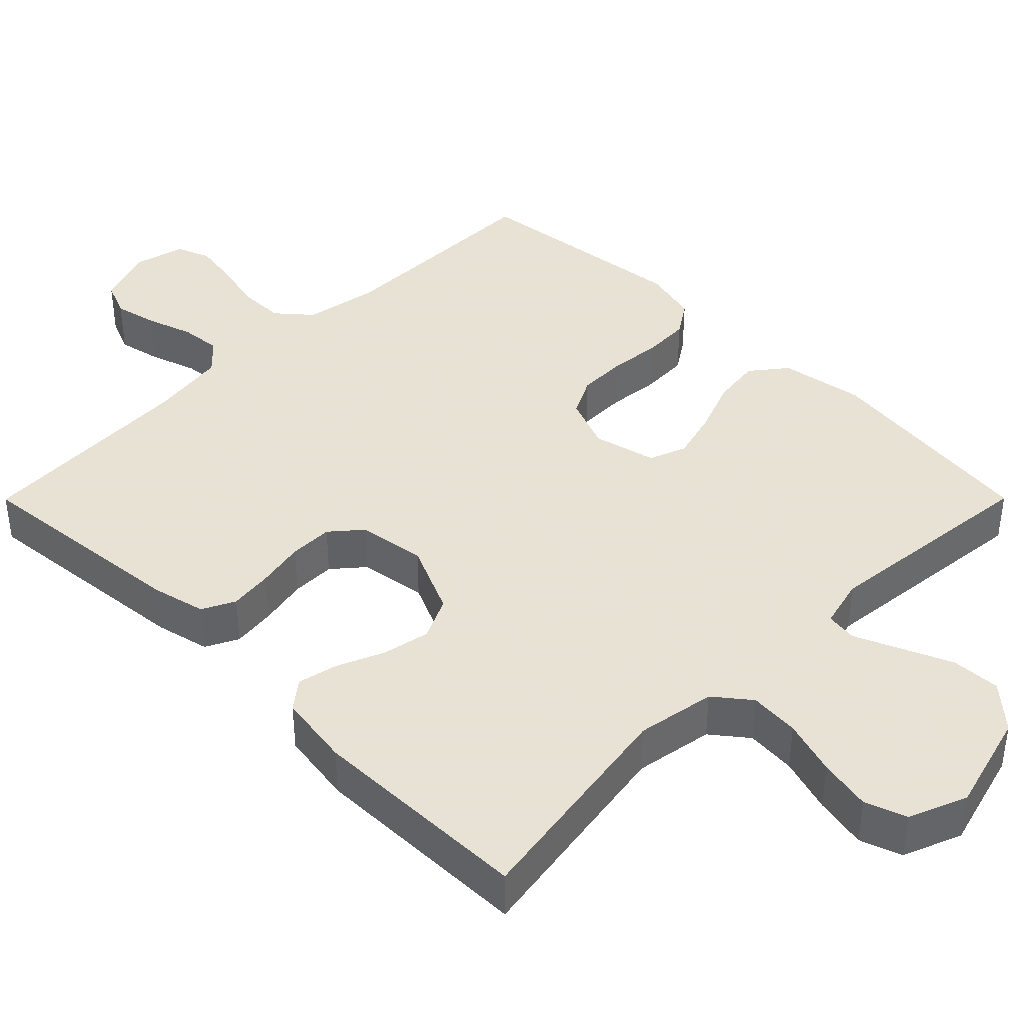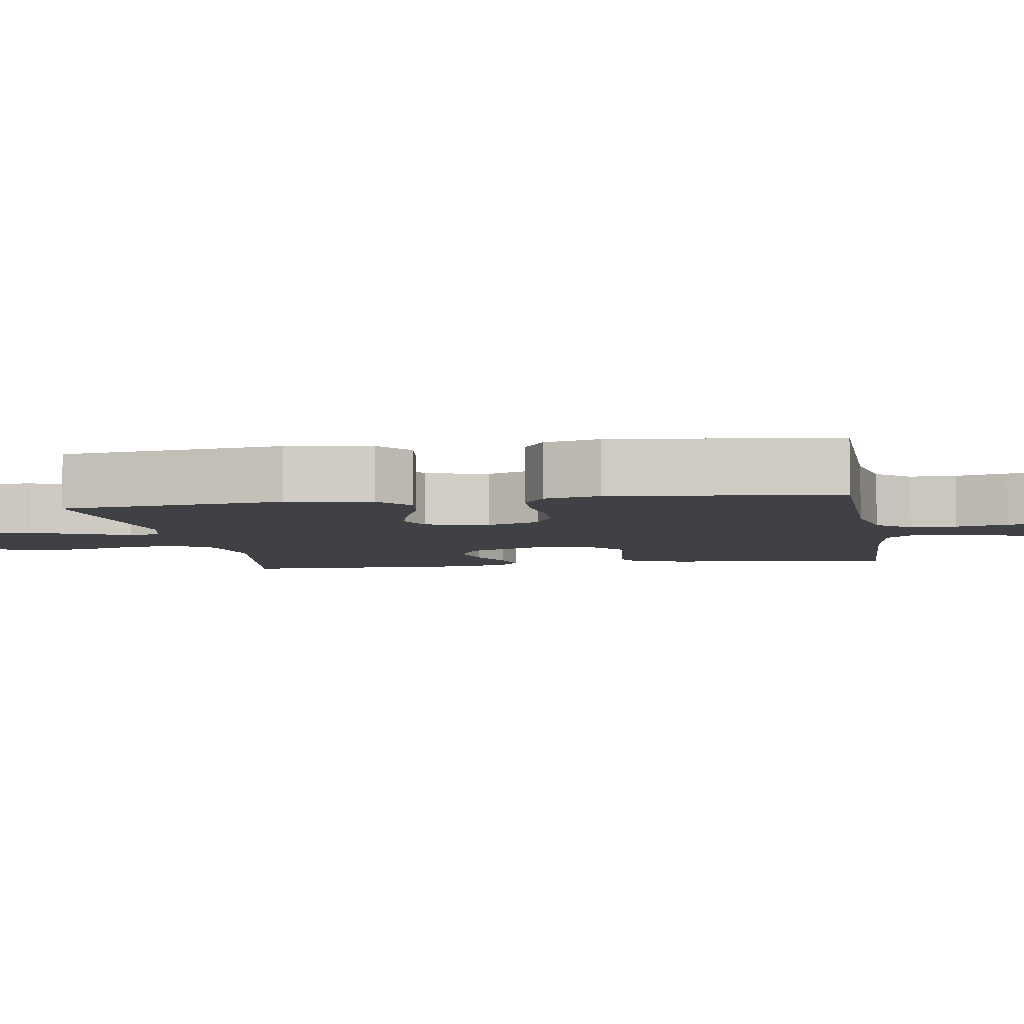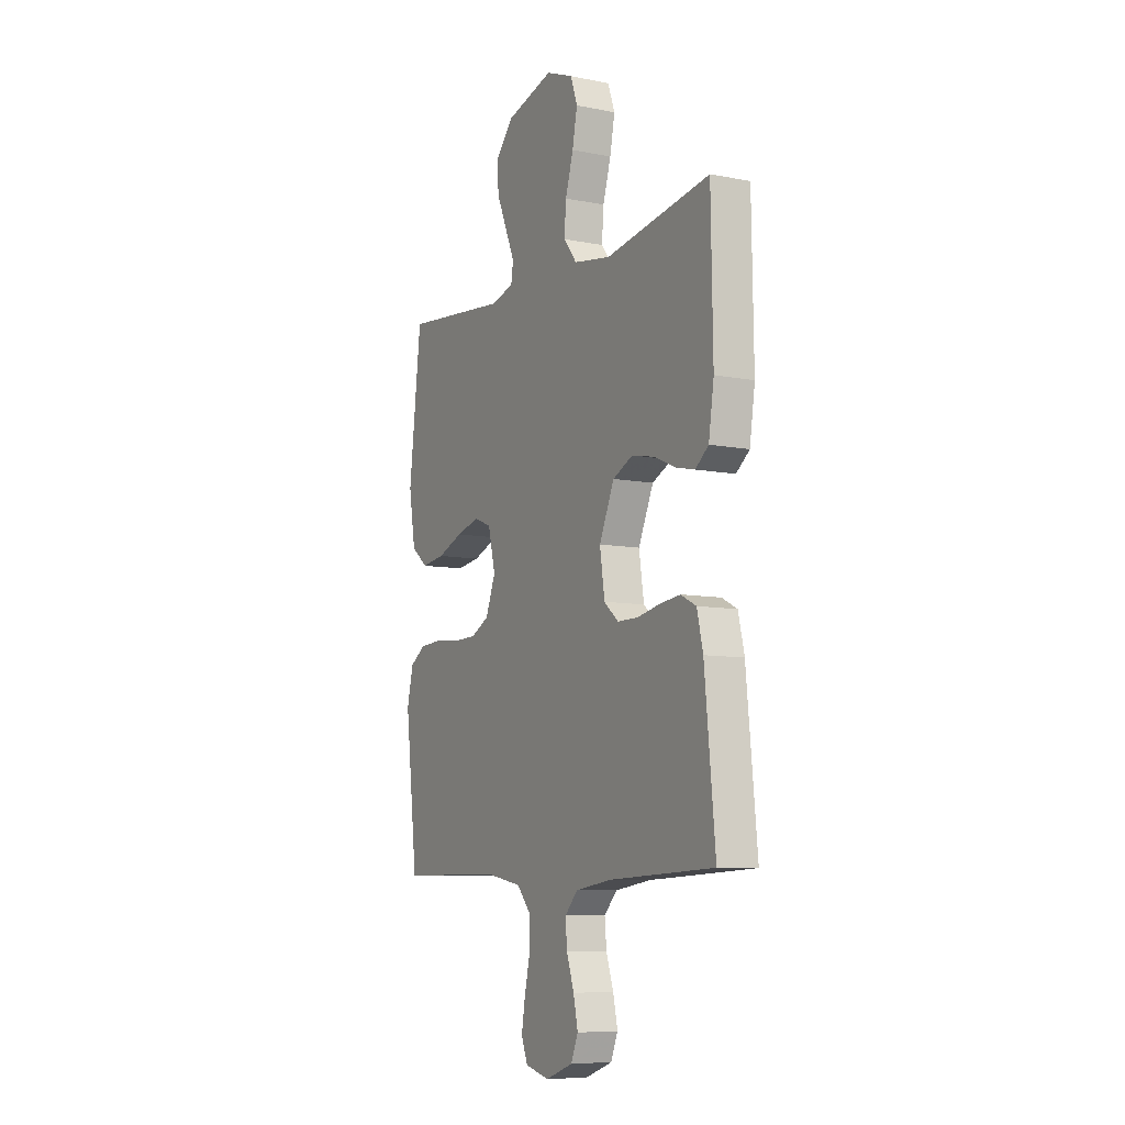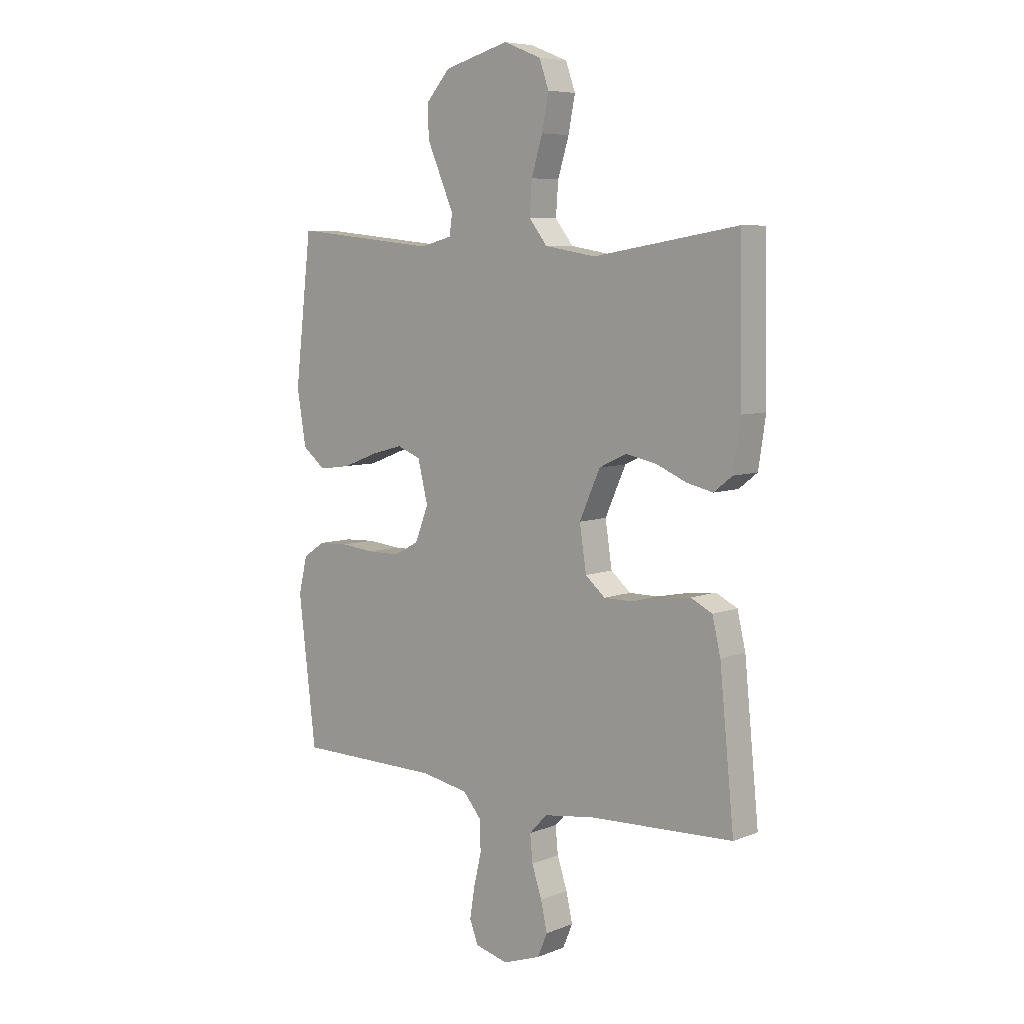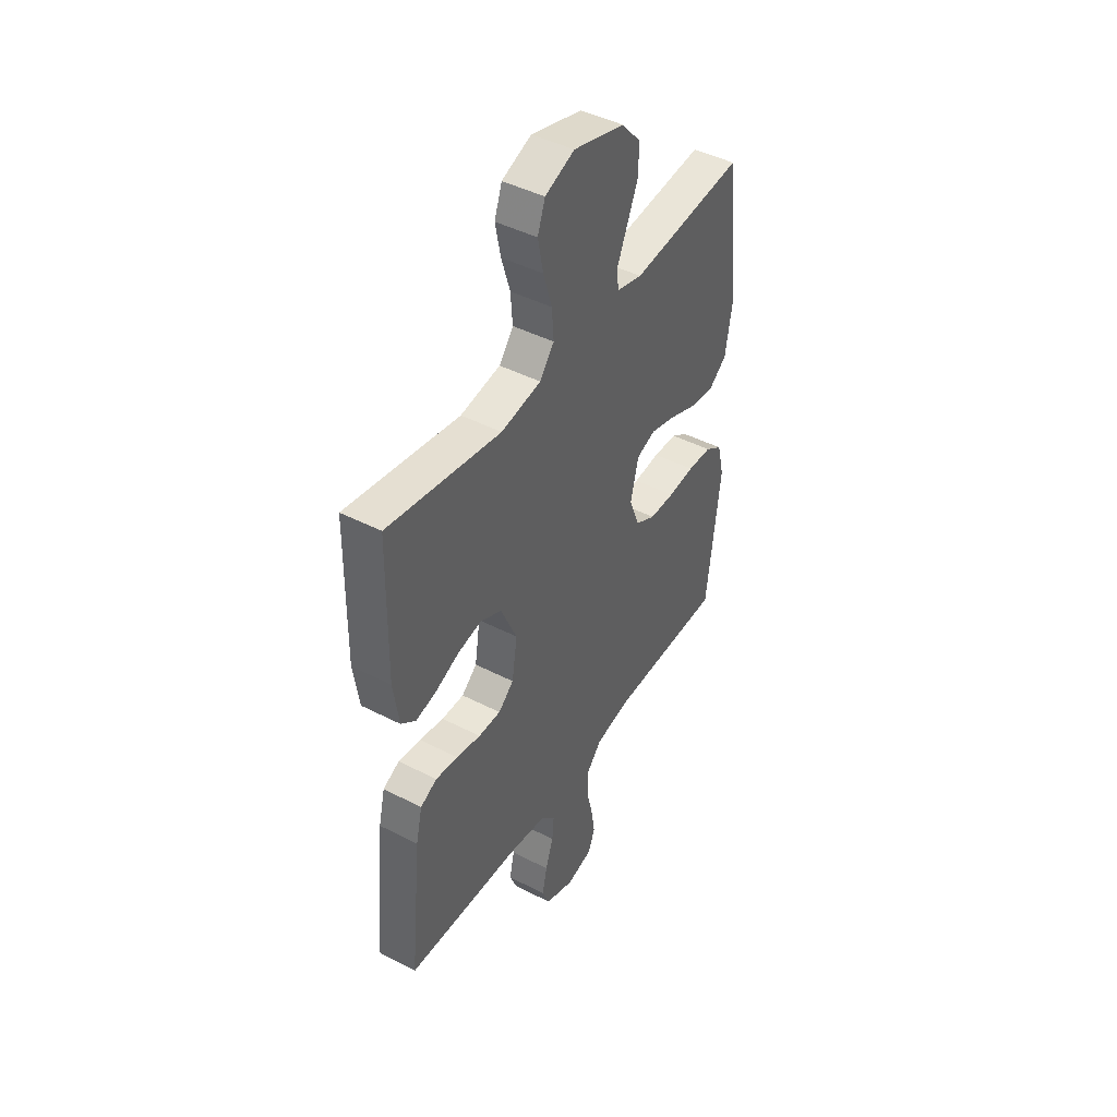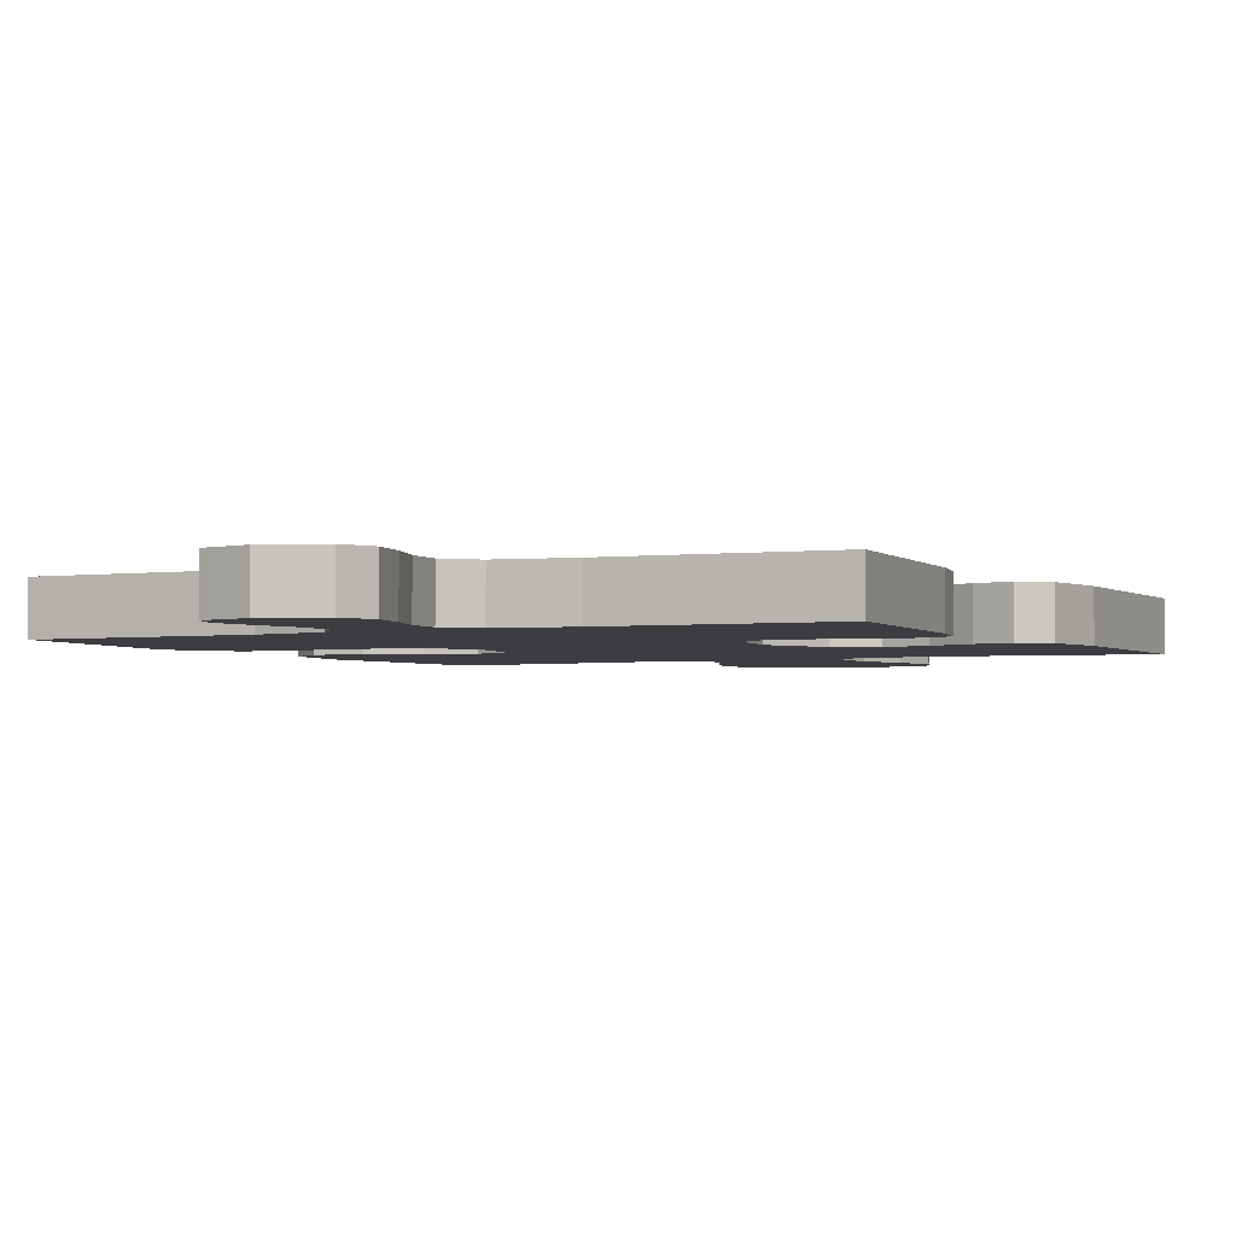
<metadata>
{"format":"obj","ext":"obj","renderer":"f3d","projection":"perspective","resolution":1024,"background":"white","views":[{"elev":40.6,"azim":-45.1,"up":"+Y"},{"elev":-5.7,"azim":99.6,"up":"+Y"},{"elev":-8.4,"azim":-118.4,"up":"+Z"},{"elev":6.9,"azim":-138.4,"up":"+Z"},{"elev":44.4,"azim":-58.9,"up":"+Z"},{"elev":-2.7,"azim":-153.6,"up":"+Y"}]}
</metadata>
<code>
v -0.5 0.07 0.5
v -0.2 0.07 0.451
v -0.094 0.07 0.469
v -0.056 0.07 0.517
v -0.061 0.07 0.584
v -0.084 0.07 0.659
v -0.098 0.07 0.73
v -0.078 0.07 0.786
v 0 0.07 0.817
v 0.135 0.07 0.78
v 0.186 0.07 0.723
v 0.183 0.07 0.657
v 0.153 0.07 0.588
v 0.127 0.07 0.528
v 0.133 0.07 0.486
v 0.2 0.07 0.469
v 0.5 0.07 0.5
v 0.535 0.07 0.2
v 0.516 0.07 0.087
v 0.468 0.07 0.049
v 0.402 0.07 0.058
v 0.329 0.07 0.086
v 0.263 0.07 0.104
v 0.213 0.07 0.085
v 0.192 0.07 0
v 0.22 0.07 -0.071
v 0.272 0.07 -0.098
v 0.339 0.07 -0.099
v 0.409 0.07 -0.092
v 0.473 0.07 -0.095
v 0.518 0.07 -0.125
v 0.536 0.07 -0.2
v 0.5 0.07 -0.5
v 0.2 0.07 -0.502
v 0.101 0.07 -0.52
v 0.062 0.07 -0.565
v 0.061 0.07 -0.627
v 0.077 0.07 -0.695
v 0.087 0.07 -0.757
v 0.069 0.07 -0.803
v 0 0.07 -0.82
v -0.078 0.07 -0.792
v -0.098 0.07 -0.744
v -0.085 0.07 -0.685
v -0.064 0.07 -0.623
v -0.059 0.07 -0.568
v -0.096 0.07 -0.529
v -0.2 0.07 -0.514
v -0.5 0.07 -0.5
v -0.47 0.07 -0.2
v -0.453 0.07 -0.128
v -0.409 0.07 -0.106
v -0.35 0.07 -0.113
v -0.285 0.07 -0.126
v -0.226 0.07 -0.126
v -0.185 0.07 -0.091
v -0.171 0.07 0
v -0.214 0.07 0.096
v -0.271 0.07 0.123
v -0.335 0.07 0.11
v -0.398 0.07 0.083
v -0.452 0.07 0.071
v -0.49 0.07 0.101
v -0.505 0.07 0.2
v -0.5 0 0.5
v -0.2 0 0.451
v -0.094 0 0.469
v -0.056 0 0.517
v -0.061 0 0.584
v -0.084 0 0.659
v -0.098 0 0.73
v -0.078 0 0.786
v 0 0 0.817
v 0.135 0 0.78
v 0.186 0 0.723
v 0.183 0 0.657
v 0.153 0 0.588
v 0.127 0 0.528
v 0.133 0 0.486
v 0.2 0 0.469
v 0.5 0 0.5
v 0.535 0 0.2
v 0.516 0 0.087
v 0.468 0 0.049
v 0.402 0 0.058
v 0.329 0 0.086
v 0.263 0 0.104
v 0.213 0 0.085
v 0.192 0 0
v 0.22 0 -0.071
v 0.272 0 -0.098
v 0.339 0 -0.099
v 0.409 0 -0.092
v 0.473 0 -0.095
v 0.518 0 -0.125
v 0.536 0 -0.2
v 0.5 0 -0.5
v 0.2 0 -0.502
v 0.101 0 -0.52
v 0.062 0 -0.565
v 0.061 0 -0.627
v 0.077 0 -0.695
v 0.087 0 -0.757
v 0.069 0 -0.803
v 0 0 -0.82
v -0.078 0 -0.792
v -0.098 0 -0.744
v -0.085 0 -0.685
v -0.064 0 -0.623
v -0.059 0 -0.568
v -0.096 0 -0.529
v -0.2 0 -0.514
v -0.5 0 -0.5
v -0.47 0 -0.2
v -0.453 0 -0.128
v -0.409 0 -0.106
v -0.35 0 -0.113
v -0.285 0 -0.126
v -0.226 0 -0.126
v -0.185 0 -0.091
v -0.171 0 0
v -0.214 0 0.096
v -0.271 0 0.123
v -0.335 0 0.11
v -0.398 0 0.083
v -0.452 0 0.071
v -0.49 0 0.101
v -0.505 0 0.2
f 64 1 2
f 63 64 2
f 62 63 2
f 61 62 2
f 60 61 2
f 59 60 2 3
f 58 59 3 4
f 57 58 4
f 56 57 4
f 52 53 54
f 51 52 54
f 50 51 54
f 49 50 54
f 48 49 54
f 47 48 54 55
f 46 47 55 56
f 43 44 45
f 42 43 45
f 41 42 45
f 40 41 45
f 39 40 45
f 38 39 45
f 37 38 45
f 36 37 45 46
f 46 56 4
f 36 46 4
f 35 36 4
f 32 33 34
f 31 32 34
f 30 31 34
f 29 30 34
f 28 29 34
f 27 28 34 35
f 20 21 22
f 19 20 22
f 18 19 22
f 17 18 22
f 16 17 22
f 15 16 22 23
f 11 12 13
f 10 11 13
f 9 10 13
f 8 9 13
f 7 8 13
f 6 7 13
f 5 6 13
f 5 13 14
f 4 5 14 15
f 26 27 35
f 25 26 35 4
f 24 25 4 15
f 15 23 24
f 66 65 128
f 66 128 127
f 66 127 126
f 66 126 125
f 66 125 124
f 67 66 124 123
f 68 67 123 122
f 68 122 121
f 68 121 120
f 118 117 116
f 118 116 115
f 118 115 114
f 118 114 113
f 118 113 112
f 119 118 112 111
f 120 119 111 110
f 109 108 107
f 109 107 106
f 109 106 105
f 109 105 104
f 109 104 103
f 109 103 102
f 109 102 101
f 110 109 101 100
f 68 120 110
f 68 110 100
f 68 100 99
f 98 97 96
f 98 96 95
f 98 95 94
f 98 94 93
f 98 93 92
f 99 98 92 91
f 86 85 84
f 86 84 83
f 86 83 82
f 86 82 81
f 86 81 80
f 87 86 80 79
f 77 76 75
f 77 75 74
f 77 74 73
f 77 73 72
f 77 72 71
f 77 71 70
f 77 70 69
f 78 77 69
f 79 78 69 68
f 99 91 90
f 68 99 90 89
f 79 68 89 88
f 88 87 79
f 1 65 66 2
f 2 66 67 3
f 3 67 68 4
f 4 68 69 5
f 5 69 70 6
f 6 70 71 7
f 7 71 72 8
f 8 72 73 9
f 9 73 74 10
f 10 74 75 11
f 11 75 76 12
f 12 76 77 13
f 13 77 78 14
f 14 78 79 15
f 15 79 80 16
f 16 80 81 17
f 17 81 82 18
f 18 82 83 19
f 19 83 84 20
f 20 84 85 21
f 21 85 86 22
f 22 86 87 23
f 23 87 88 24
f 24 88 89 25
f 25 89 90 26
f 26 90 91 27
f 27 91 92 28
f 28 92 93 29
f 29 93 94 30
f 30 94 95 31
f 31 95 96 32
f 32 96 97 33
f 33 97 98 34
f 34 98 99 35
f 35 99 100 36
f 36 100 101 37
f 37 101 102 38
f 38 102 103 39
f 39 103 104 40
f 40 104 105 41
f 41 105 106 42
f 42 106 107 43
f 43 107 108 44
f 44 108 109 45
f 45 109 110 46
f 46 110 111 47
f 47 111 112 48
f 48 112 113 49
f 49 113 114 50
f 50 114 115 51
f 51 115 116 52
f 52 116 117 53
f 53 117 118 54
f 54 118 119 55
f 55 119 120 56
f 56 120 121 57
f 57 121 122 58
f 58 122 123 59
f 59 123 124 60
f 60 124 125 61
f 61 125 126 62
f 62 126 127 63
f 63 127 128 64
f 64 128 65 1

</code>
